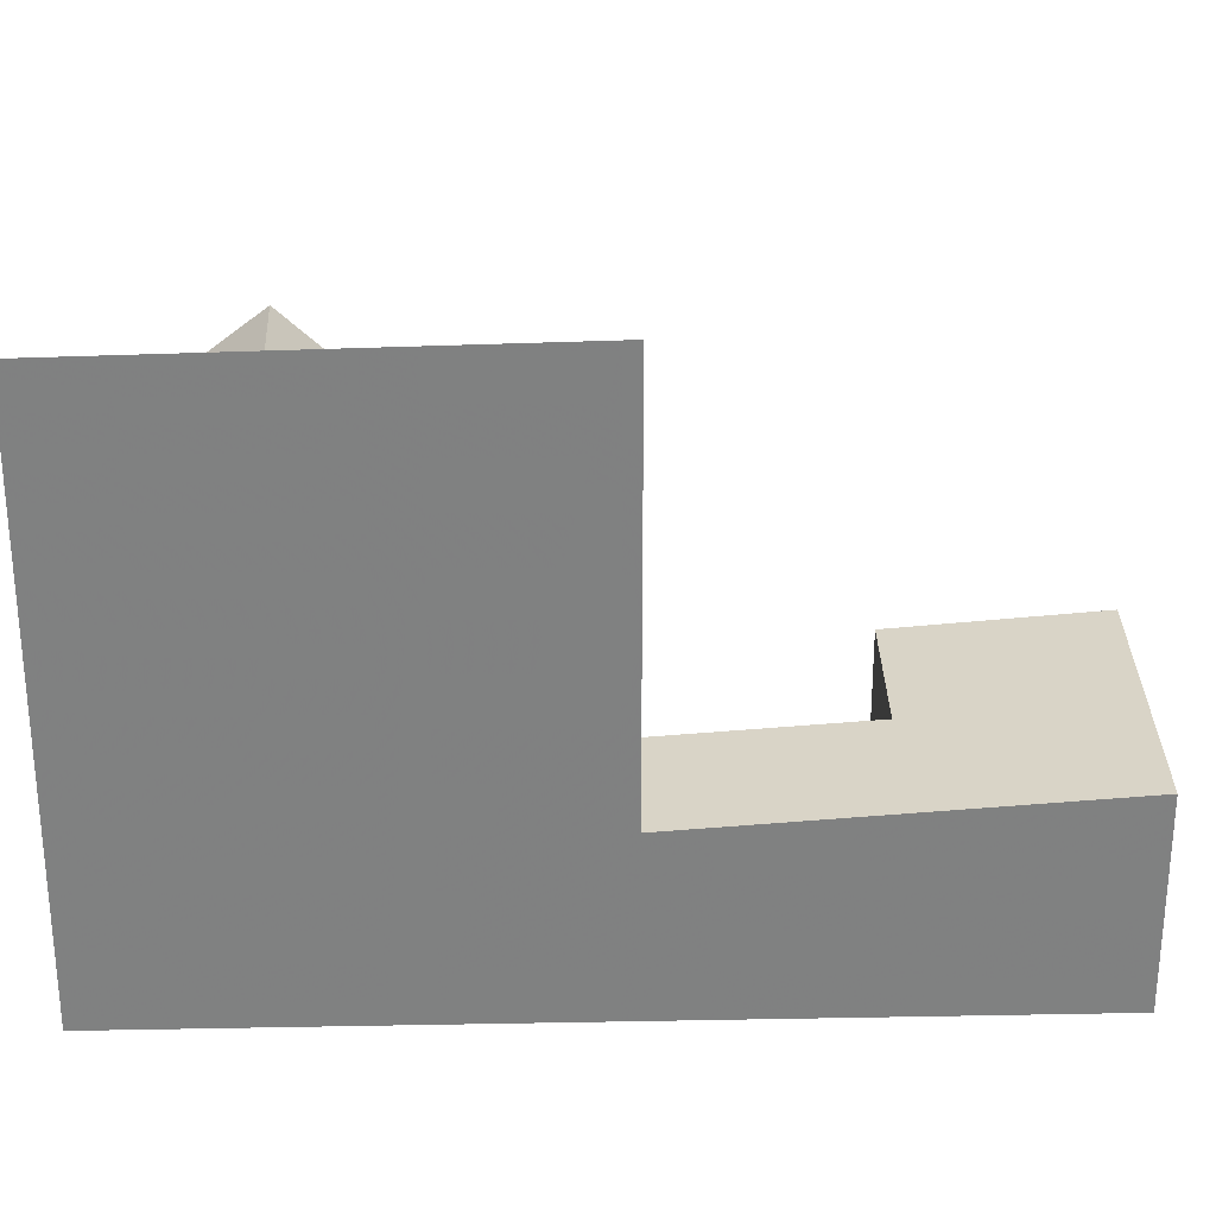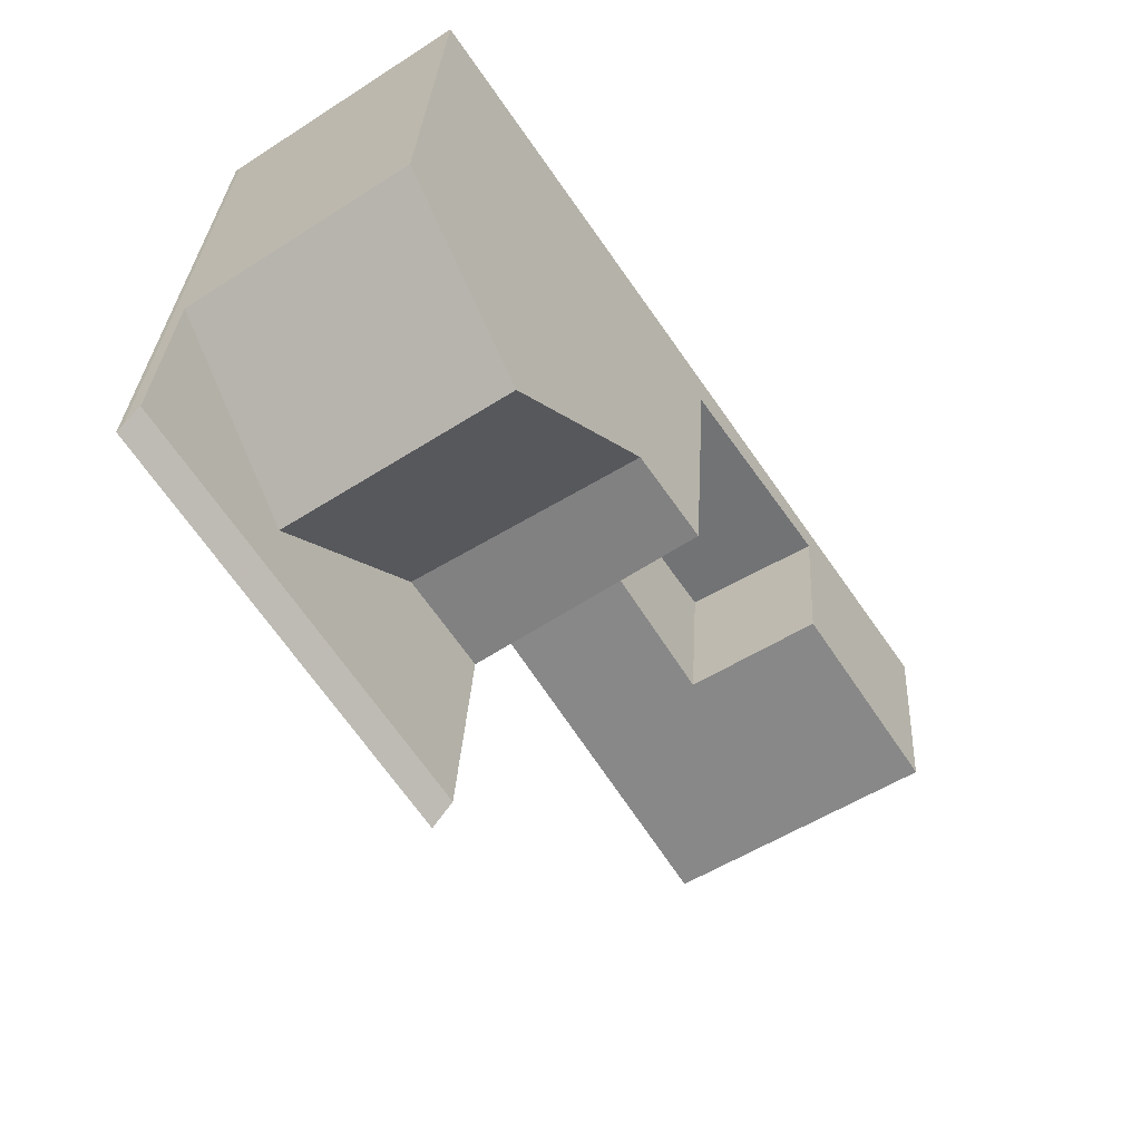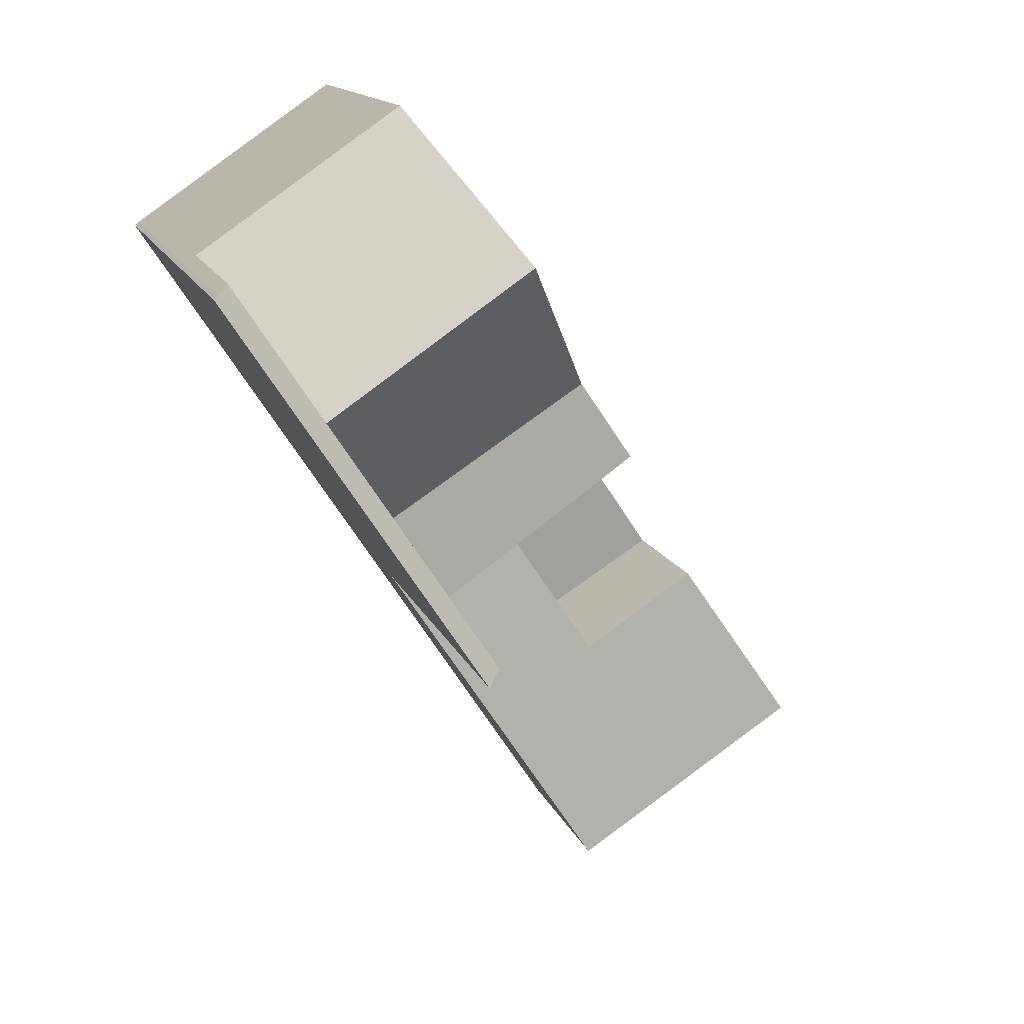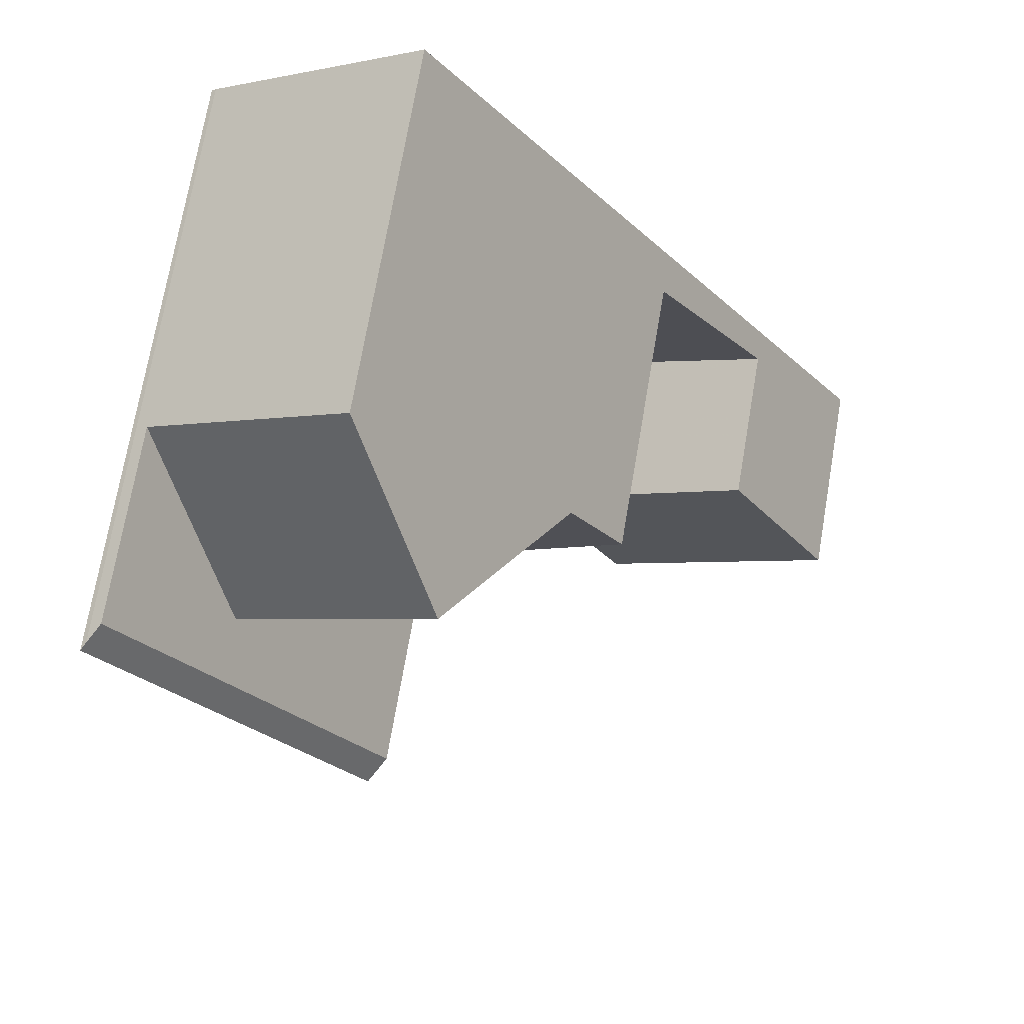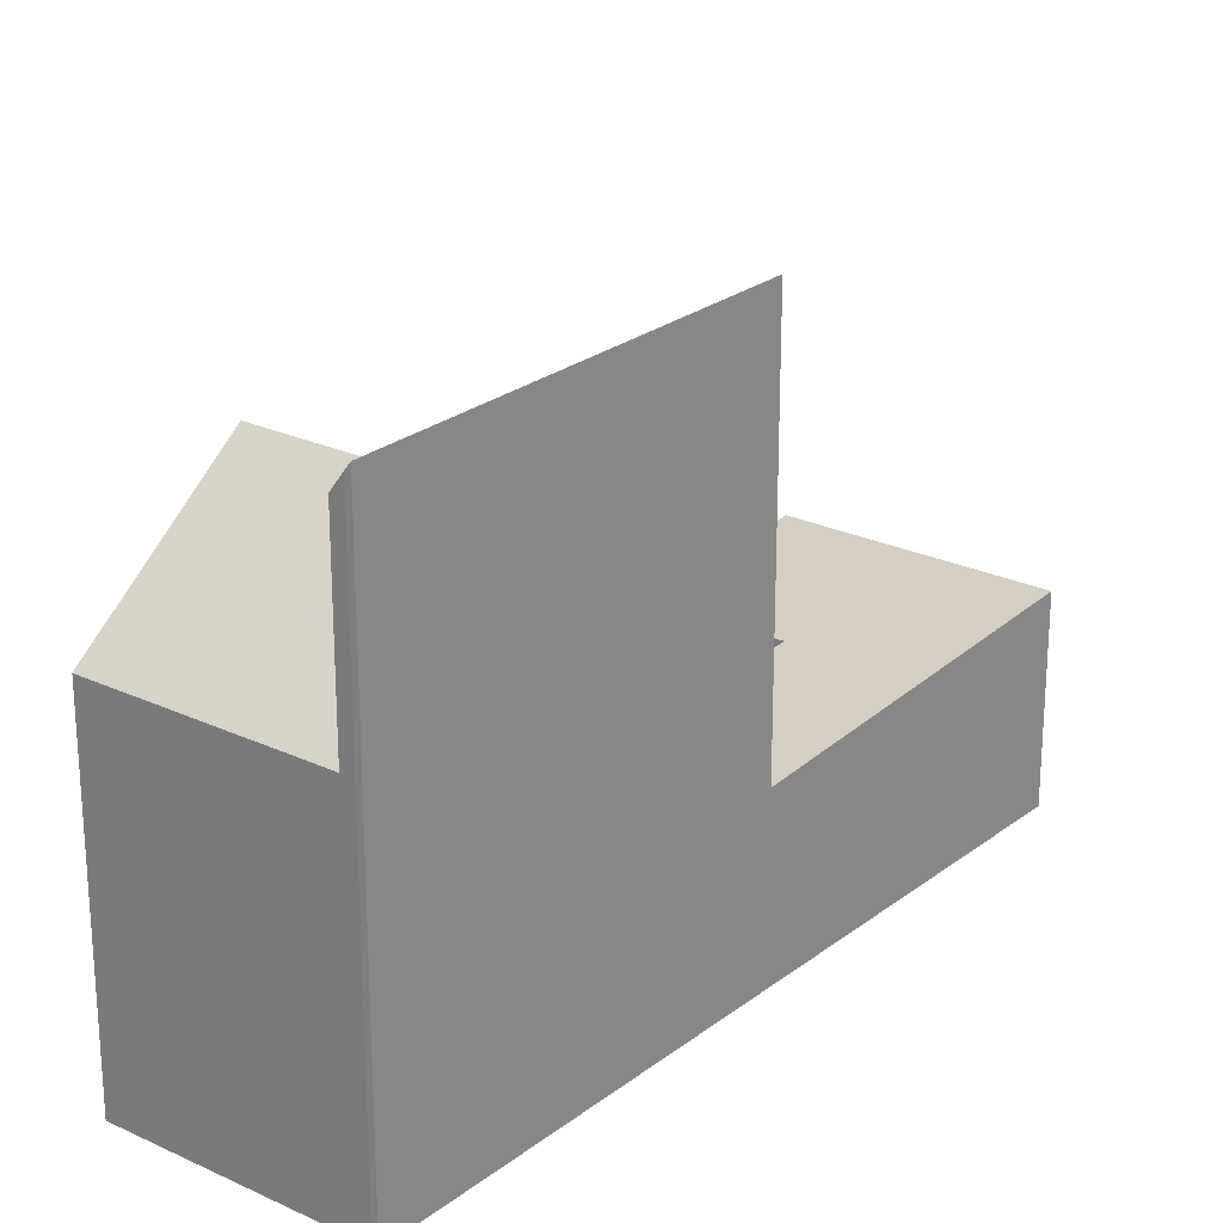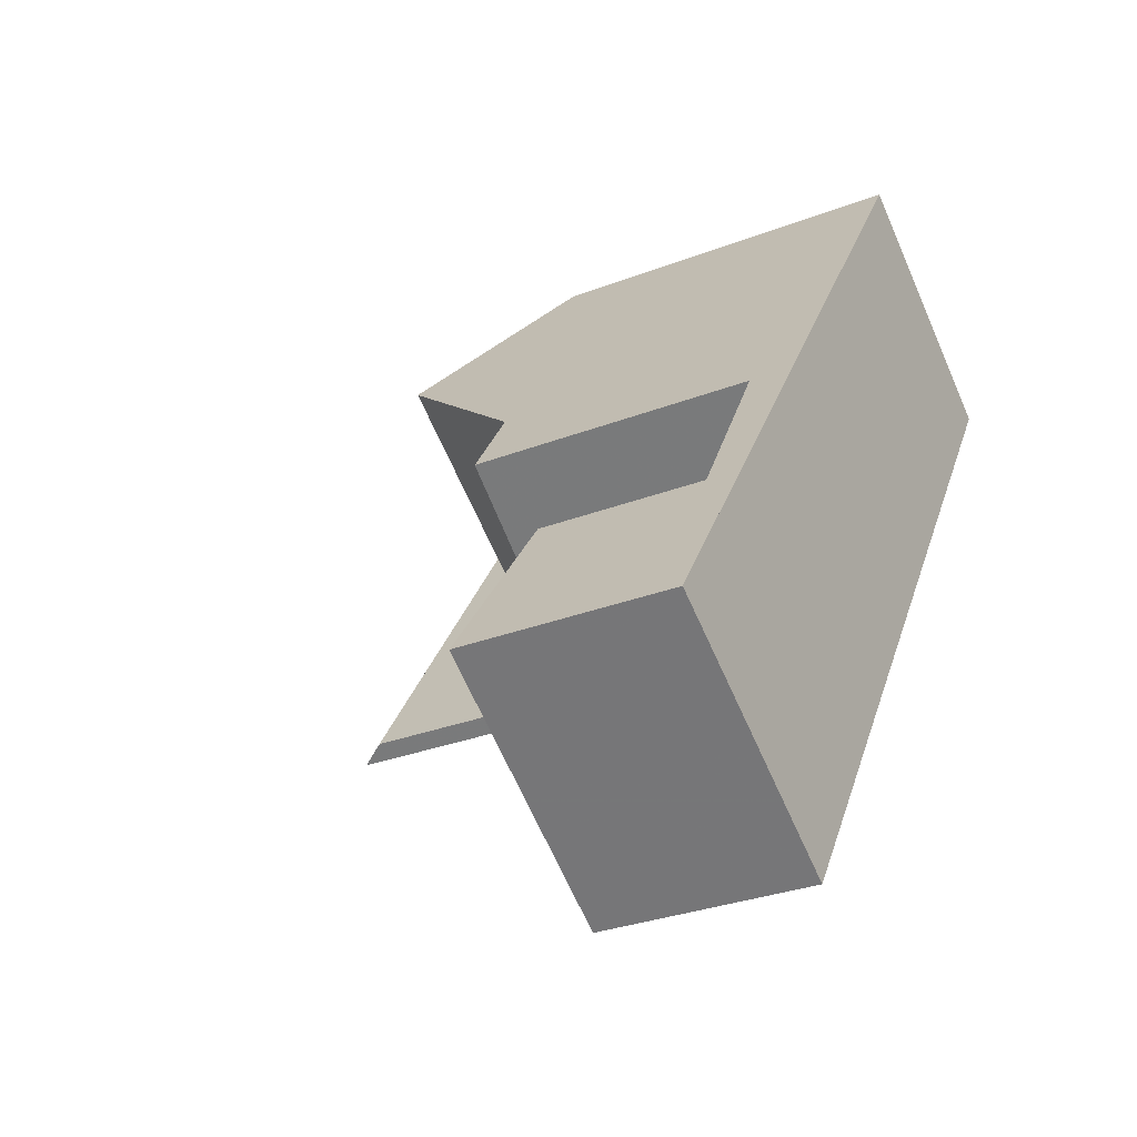
<metadata>
{"format":"obj","ext":"obj","renderer":"f3d","projection":"perspective","resolution":1024,"background":"white","views":[{"elev":29.9,"azim":-58.3,"up":"+Z"},{"elev":30.0,"azim":3.1,"up":"+Y"},{"elev":13.9,"azim":-15.9,"up":"+Y"},{"elev":72.7,"azim":9.8,"up":"+Y"},{"elev":23.6,"azim":-108.0,"up":"+Z"},{"elev":-30.5,"azim":119.1,"up":"+Y"}]}
</metadata>
<code>
v -308.5 -851 3.568
v -312.6 -853.7 3.585
v -317 -838.6 6.297
v -320.8 -841.2 10.09
v -320.7 -841.1 9.959
v -315.9 -848.6 3.163
v -308.8 -851.2 3.569
v -315.7 -848.4 3.161
v -312.3 -853.5 3.584
v -316.2 -847.6 3.094
v -316.5 -847.8 3.096
v -314.5 -846.4 3.083
v -314 -847.2 3.152
v -316.5 -847.8 3.096
v -312.5 -845.1 3.071
v -310.5 -848.1 3.324
v -315.2 -841.1 8.63
v -318.1 -843.1 8.607
v -318.4 -839.5 6.288
v -317 -838.6 6.296
v -315.4 -841.2 8.629
v -317.2 -842.4 8.615
v -315.2 -841.1 8.63
v -318 -845.5 10.19
v -320.5 -841 6.274
v -313.5 -843.6 5.714
v -320 -842.4 10.12
v -318.8 -843.5 8.601
v -316.5 -847.8 4.069
v -312.5 -845.1 4.108
v -314 -847.2 3.152
v -310.5 -848.1 0.6581
v -313.5 -843.6 5.714
v -317.2 -846 5.832
v -316.5 -847.8 5.833
v -312.5 -845.1 5.706
v -318.1 -843.1 8.607
v -314.6 -844.4 5.75
v -318 -844.8 9.735
v -319.5 -842.6 9.683
v -312.6 -845.1 4.107
v -312.5 -845.1 3.995
v -314.6 -844.4 5.75
v -320.5 -841 9.646
v -313.6 -845.8 5.742
v -316.5 -847.8 10.24
v -312.5 -845.1 0.729
v -310.5 -848.1 0.5493
v -315.4 -841.2 8.629
v -313.7 -843.8 5.72
v -312.7 -845.2 0.7189
v -312.7 -845.2 3.072
v -312.7 -845.2 4.106
v -310.7 -848.3 3.325
v -310.7 -848.3 0.6626
v -313.7 -843.8 5.72
v -312.7 -845.2 4.304
v -310.7 -848.3 0.537
v -312.7 -845.2 5.713
v -319.5 -842.6 9.716
v -318 -844.8 9.769
v -320.5 -841 9.68
v -316.2 -847.6 5.825
v -316.2 -847.6 9.833
v -316.2 -847.6 3.094
v -316.2 -847.6 4.072
v -312.7 -845.2 5.713
v -313.6 -845.8 5.742
v -316.2 -847.6 9.833
v -316.5 -847.8 10.24
v -316.2 -847.6 9.8
v -314.5 -846.4 3.083
v -314.5 -846.4 0.6262
v -316.2 -847.6 5.824
v -312.5 -845.1 5.706
v -312.5 -845.1 0.729
v -312.7 -845.2 0.7189
v -315.5 -844.9 5.778
v -315.5 -844.9 5.778
v -312.5 -849.4 3.333
v -312.5 -849.4 0.447
v -314.5 -846.4 0.6262
v -314.5 -846.4 5.77
v -310.6 -852.4 3.577
v -318.3 -840.6 7.014
v -317.2 -842.4 8.615
v -316.3 -843.8 7.087
v -314.5 -846.4 5.77
v -314.5 -846.4 0.6262
v -314.5 -846.4 3.083
v -314.5 -846.4 4.088
v -312.5 -849.4 0.6956
v -318.8 -839.8 6.285
v -318.4 -839.6 6.323
v -318.8 -839.9 6.32
v -317 -838.7 6.331
v -316.9 -838.6 6.332
v -320.5 -841 9.68
v -320.8 -841.2 10.09
v -320.5 -841 9.647
v -320.5 -841 6.309
v -318.1 -844.7 9.732
v -318.1 -844.7 7.317
v -314.6 -842.3 7.351
v -316.4 -843.5 7.334
v -318.1 -844.7 9.766
v -318.4 -844.9 10.18
v -316.6 -843.6 7.332
v -318.1 -844.7 9.643
v -314.5 -842.2 7.353
v -314.6 -846.2 5.771
v -313.7 -845.7 5.743
v -312.8 -845.1 5.713
v -316.6 -847.5 10.24
v -316.4 -847.4 9.828
v -316.3 -847.3 9.795
v -316.3 -847.3 5.825
v -312.6 -844.9 5.707
v -312.9 -849 1.229
v -312.9 -849 0.4752
v -312.9 -849 3.294
v -310.8 -847.6 0.5801
v -311.1 -847.7 0.5679
v -312.9 -849 0.4752
v -312.9 -849 3.294
v -314.6 -850.1 3.305
v -314.8 -850.3 3.306
v -312.5 -849.4 0.447
v -312.5 -849.4 0.6956
v -312.5 -849.4 3.333
v -310.7 -848.3 0.537
v -310.5 -848.1 0.5493
v -312.5 -849.4 0.447
v -312.5 -849.4 3.333
v -310.7 -848.3 3.325
v -314.5 -850.7 3.341
v -314.3 -850.5 3.34
v -310.5 -848.1 3.324
v -320.5 -841 6.309
v -318.8 -843.5 8.601
v -320.5 -841 9.647
v -319.5 -842.6 9.683
v -317.2 -846 5.832
v -316.2 -847.6 9.8
v -316.2 -847.6 5.824
v -316.2 -847.6 5.824
v -316.2 -847.6 9.8
v -316.2 -847.6 3.094
v -316.2 -847.6 4.072
v -315.7 -848.4 3.161
v -314.5 -850.1 3.304
v -316.2 -847.6 3.094
v -318.1 -844.7 9.732
v -320.5 -841 6.274
v -320.5 -841 9.646
v -318.8 -843.5 8.601
v -316.3 -847.3 5.825
v -318.1 -844.7 7.317
v -318 -844.8 9.735
v -316.3 -847.3 9.795
v -317.2 -846 5.832
v -314.2 -850.5 3.34
v -312.3 -853.5 3.584
v -310.6 -852.4 3.575
v -308.8 -851.2 3.568
v -312.6 -853.6 3.584
v -312.3 -853.5 3.583
v -308.5 -851 3.566
v -312.3 -853.5 3.583
v -308.8 -851.2 3.569
v -308.5 -851 3.568
v -308.5 -851 4.441e-16
v -308.8 -851.2 0
v -312.6 -853.6 3.584
v -312.6 -853.7 3.585
v -312.6 -853.7 4.441e-16
v -312.6 -853.6 0
v -316.9 -838.6 6.332
v -317 -838.6 6.297
v -317 -838.6 -8.882e-16
v -316.9 -838.6 0
v -320.7 -841.1 9.959
v -320.8 -841.2 10.09
v -320.8 -841.2 0
v -320.7 -841.1 1.776e-15
v -320.5 -841 9.68
v -320.7 -841.1 9.959
v -320.7 -841.1 1.776e-15
v -320.5 -841 1.776e-15
v -316.5 -847.8 3.096
v -315.9 -848.6 3.163
v -315.9 -848.6 -4.441e-16
v -316.5 -847.8 0
v -310.6 -852.4 3.577
v -308.8 -851.2 3.569
v -308.8 -851.2 0
v -310.6 -852.4 0
v -312.6 -853.7 3.585
v -312.3 -853.5 3.584
v -312.3 -853.5 4.441e-16
v -312.6 -853.7 4.441e-16
v -317 -838.6 6.296
v -318.4 -839.5 6.288
v -318.4 -839.5 0
v -317 -838.6 -8.882e-16
v -317 -838.6 6.297
v -317 -838.6 6.296
v -317 -838.6 -8.882e-16
v -317 -838.6 -8.882e-16
v -314.5 -842.2 7.353
v -315.2 -841.1 8.63
v -315.2 -841.1 0
v -314.5 -842.2 -8.882e-16
v -318.4 -844.9 10.18
v -318 -845.5 10.19
v -318 -845.5 0
v -318.4 -844.9 0
v -312.6 -844.9 5.707
v -313.5 -843.6 5.714
v -313.5 -843.6 0
v -312.6 -844.9 0
v -320.8 -841.2 10.09
v -320 -842.4 10.12
v -320 -842.4 0
v -320.8 -841.2 0
v -320.5 -841 9.646
v -320.5 -841 9.68
v -320.5 -841 1.776e-15
v -320.5 -841 0
v -316.6 -847.5 10.24
v -316.5 -847.8 10.24
v -316.5 -847.8 0
v -316.6 -847.5 0
v -310.8 -847.6 0.5801
v -312.5 -845.1 0.729
v -312.5 -845.1 0
v -310.8 -847.6 0
v -312.3 -853.5 3.584
v -310.6 -852.4 3.577
v -310.6 -852.4 0
v -312.3 -853.5 0
v -318.4 -839.5 6.288
v -318.8 -839.8 6.285
v -318.8 -839.8 0
v -318.4 -839.5 0
v -315.2 -841.1 8.63
v -316.9 -838.6 6.332
v -316.9 -838.6 0
v -315.2 -841.1 0
v -320.8 -841.2 10.09
v -320.8 -841.2 10.09
v -320.8 -841.2 0
v -320.8 -841.2 0
v -320 -842.4 10.12
v -318.4 -844.9 10.18
v -318.4 -844.9 0
v -320 -842.4 0
v -313.5 -843.6 5.714
v -314.5 -842.2 7.353
v -314.5 -842.2 -8.882e-16
v -313.5 -843.6 0
v -318 -845.5 10.19
v -316.6 -847.5 10.24
v -316.6 -847.5 0
v -318 -845.5 0
v -312.5 -845.1 5.706
v -312.6 -844.9 5.707
v -312.6 -844.9 0
v -312.5 -845.1 0
v -310.5 -848.1 0.5493
v -310.8 -847.6 0.5801
v -310.8 -847.6 0
v -310.5 -848.1 0
v -315.9 -848.6 3.163
v -314.8 -850.3 3.306
v -314.8 -850.3 4.441e-16
v -315.9 -848.6 -4.441e-16
v -314.8 -850.3 3.306
v -314.5 -850.7 3.341
v -314.5 -850.7 4.441e-16
v -314.8 -850.3 4.441e-16
v -308.5 -851 3.566
v -310.5 -848.1 3.324
v -310.5 -848.1 4.441e-16
v -308.5 -851 0
v -318.8 -839.8 6.285
v -320.5 -841 6.274
v -320.5 -841 0
v -318.8 -839.8 0
v -312.3 -853.5 3.584
v -312.3 -853.5 3.584
v -312.3 -853.5 0
v -312.3 -853.5 4.441e-16
v -314.5 -850.7 3.341
v -312.6 -853.6 3.584
v -312.6 -853.6 0
v -314.5 -850.7 4.441e-16
v -308.5 -851 3.568
v -308.5 -851 3.566
v -308.5 -851 0
v -308.5 -851 4.441e-16
v -320.8 -841.2 0
v -320.7 -841.1 0
v -317 -838.6 0
v -308.5 -851 0
v -312.6 -853.7 0
f 127 6 8 126
f 113 67 68 112
f 107 27 60 106
f 151 126 8 150
f 150 8 10 152
f 10 8 6 11
f 53 41 42 15 52
f 119 31 121
f 22 18 85
f 96 20 3 97
f 108 37 86 105
f 115 69 70 114
f 99 4 5 62 98
f 57 41 53
f 109 28 40 102
f 41 30 42
f 103 28 109
f 101 25 44 100
f 59 36 30 41 57
f 52 15 47 51
f 118 75 67 113
f 91 53 52 90
f 54 16 32 55
f 104 49 23 110
f 88 45 57 53 91
f 55 32 48 58
f 57 45 59
f 90 52 51 89
f 153 106 60 142
f 141 98 62 155
f 63 35 46 64
f 65 14 29 66
f 66 29 35 63
f 120 73 72 31 119
f 123 77 76 122
f 124 82 77 123
f 94 19 20 96
f 105 86 49 104
f 149 91 90 148
f 146 88 91 149
f 80 54 55 92
f 95 93 19 94
f 92 55 58 81
f 112 68 83 111
f 87 43 79
f 94 85 95
f 96 21 22 85 94
f 97 17 21 96
f 98 60 27 99
f 100 40 28 101
f 142 60 98 141
f 104 56 43 87 105
f 106 61 24 107
f 105 87 108
f 102 39 109
f 116 71 74 117
f 110 33 56 104
f 159 61 106 153
f 144 69 115 160
f 111 78 38 112
f 112 38 50 113
f 114 24 61 115
f 113 50 26 118
f 117 34 103 109 39 116
f 160 115 61 159
f 165 7 84 164
f 167 9 2 166
f 168 1 7 165
f 169 163 9 167
f 128 120 119 129
f 131 123 122 132
f 133 124 123 131
f 136 127 126 137
f 162 137 126 151
f 129 119 121 130
f 139 95 85 18 140
f 146 63 64 147
f 148 65 66 149
f 149 66 63 146
f 150 13 125 151
f 152 12 13 150
f 154 93 95 139
f 157 111 83 145
f 156 37 108 158
f 158 108 87 79 161
f 143 78 111 157
f 164 84 163 169
f 151 125 134 162
f 164 134 135 165
f 166 136 137 167
f 165 135 138 168
f 167 137 162 169
f 169 162 134 164
f 171 172 173 170
f 175 176 177 174
f 179 180 181 178
f 183 184 185 182
f 187 188 189 186
f 191 192 193 190
f 195 196 197 194
f 199 200 201 198
f 203 204 205 202
f 207 208 209 206
f 211 212 213 210
f 215 216 217 214
f 219 220 221 218
f 223 224 225 222
f 227 228 229 226
f 231 232 233 230
f 235 236 237 234
f 239 240 241 238
f 243 244 245 242
f 247 248 249 246
f 251 252 253 250
f 255 256 257 254
f 259 260 261 258
f 263 264 265 262
f 267 268 269 266
f 271 272 273 270
f 275 276 277 274
f 279 280 281 278
f 283 284 285 282
f 287 288 289 286
f 291 292 293 290
f 295 296 297 294
f 299 300 301 298
f 303 304 305 306 302

</code>
